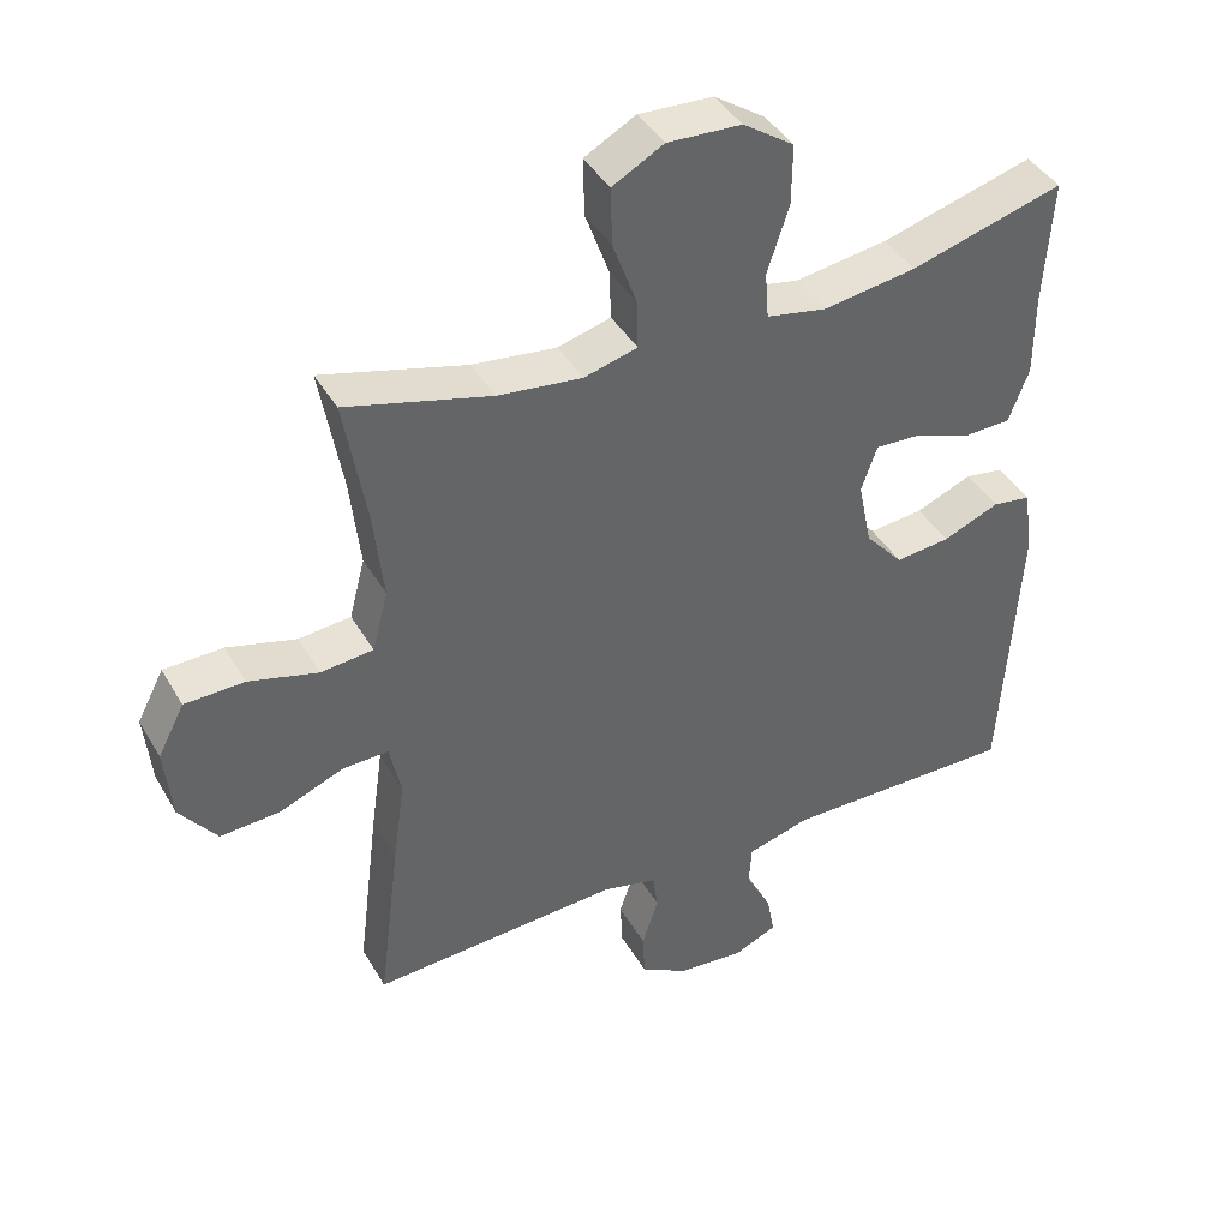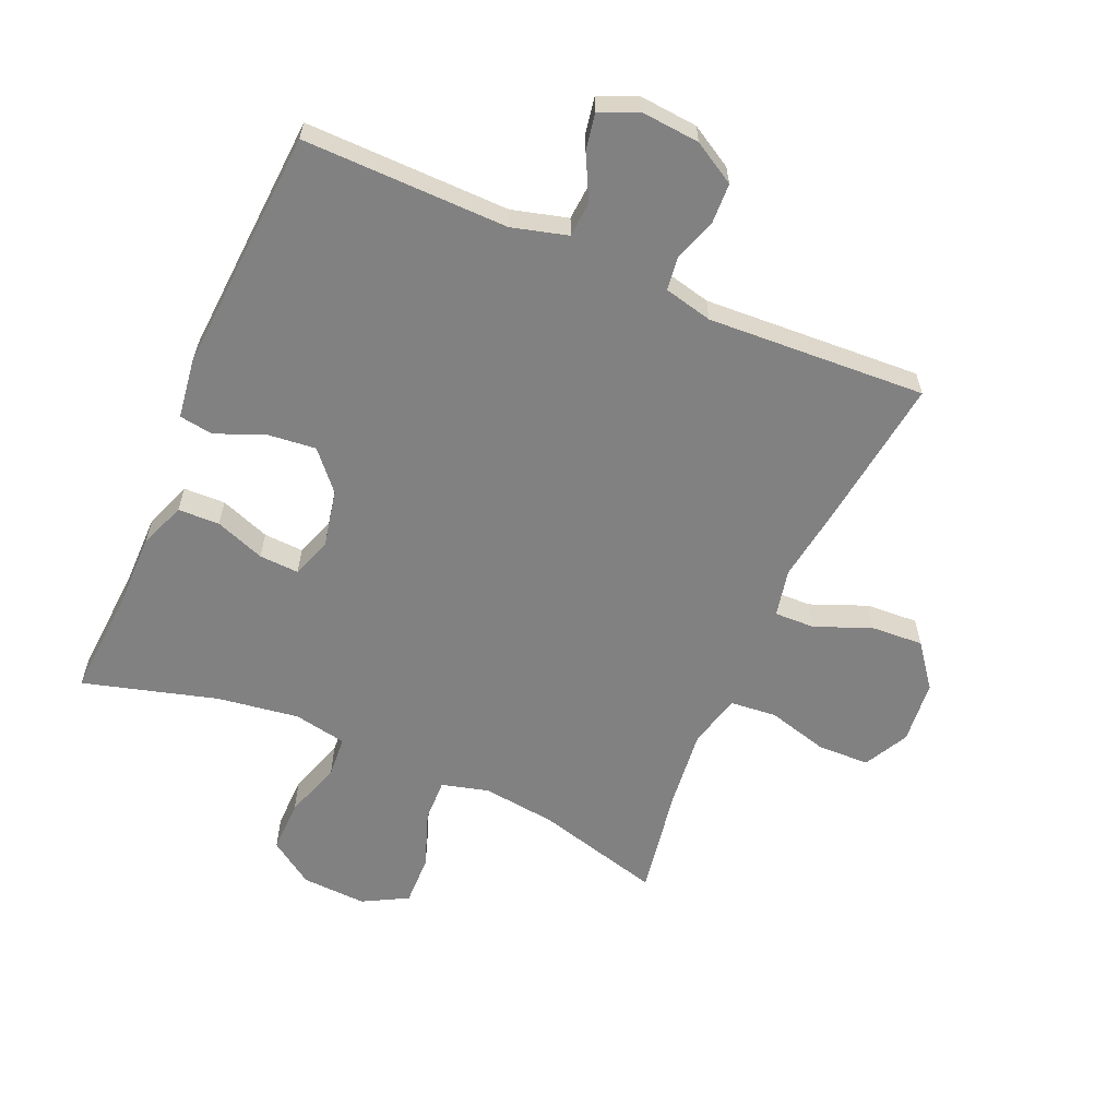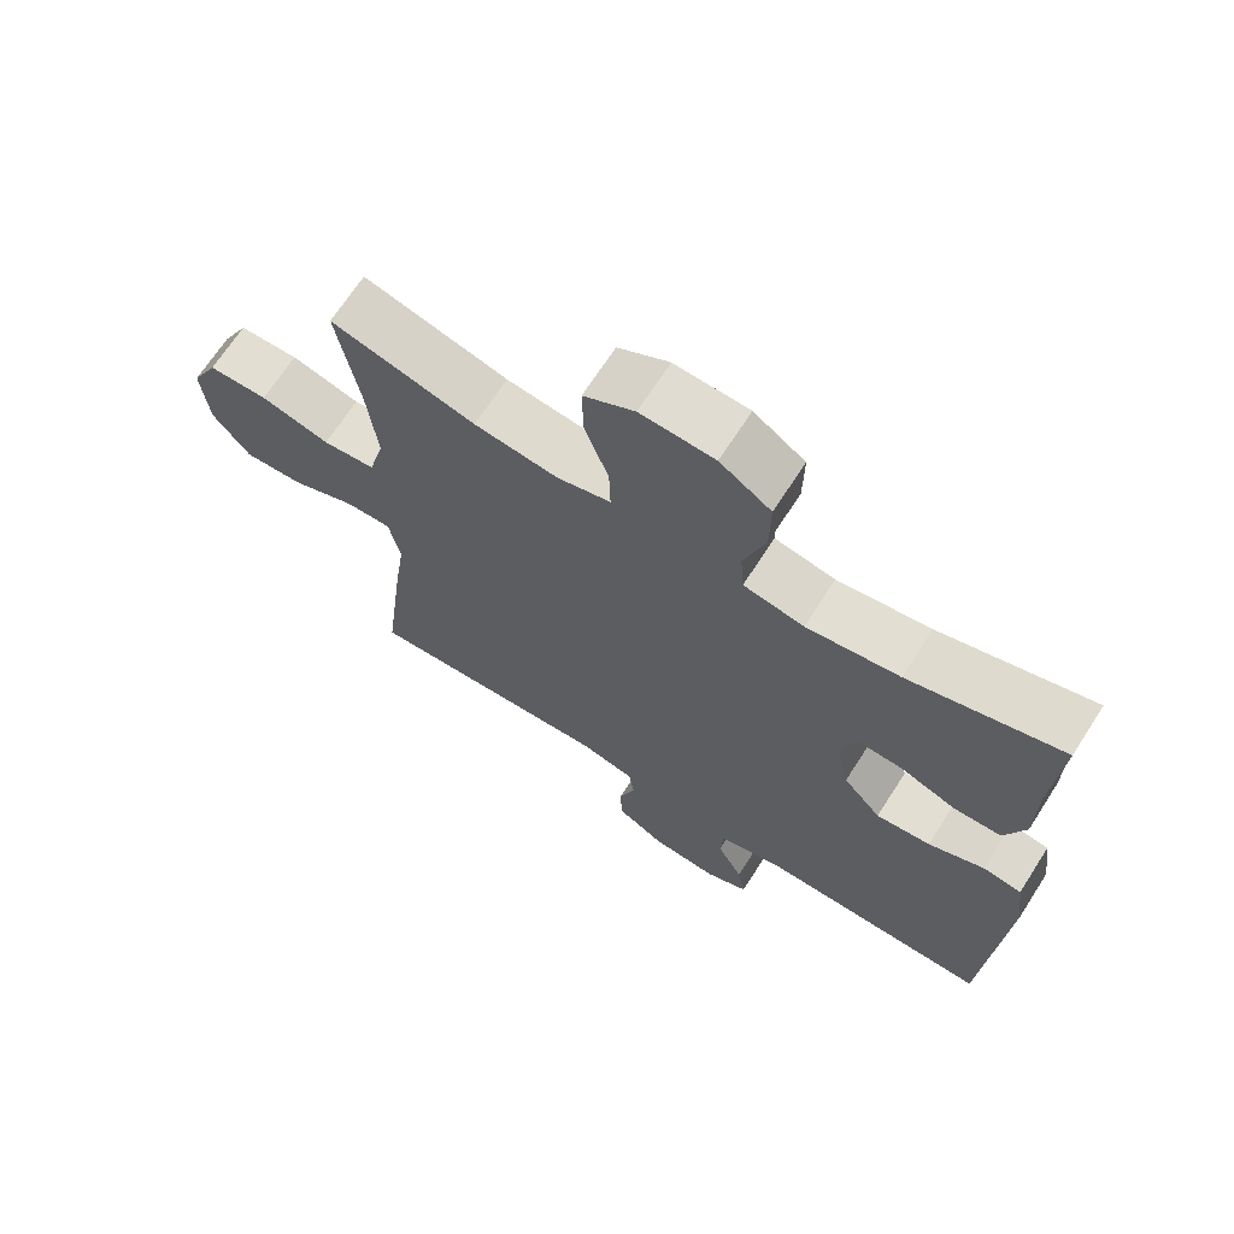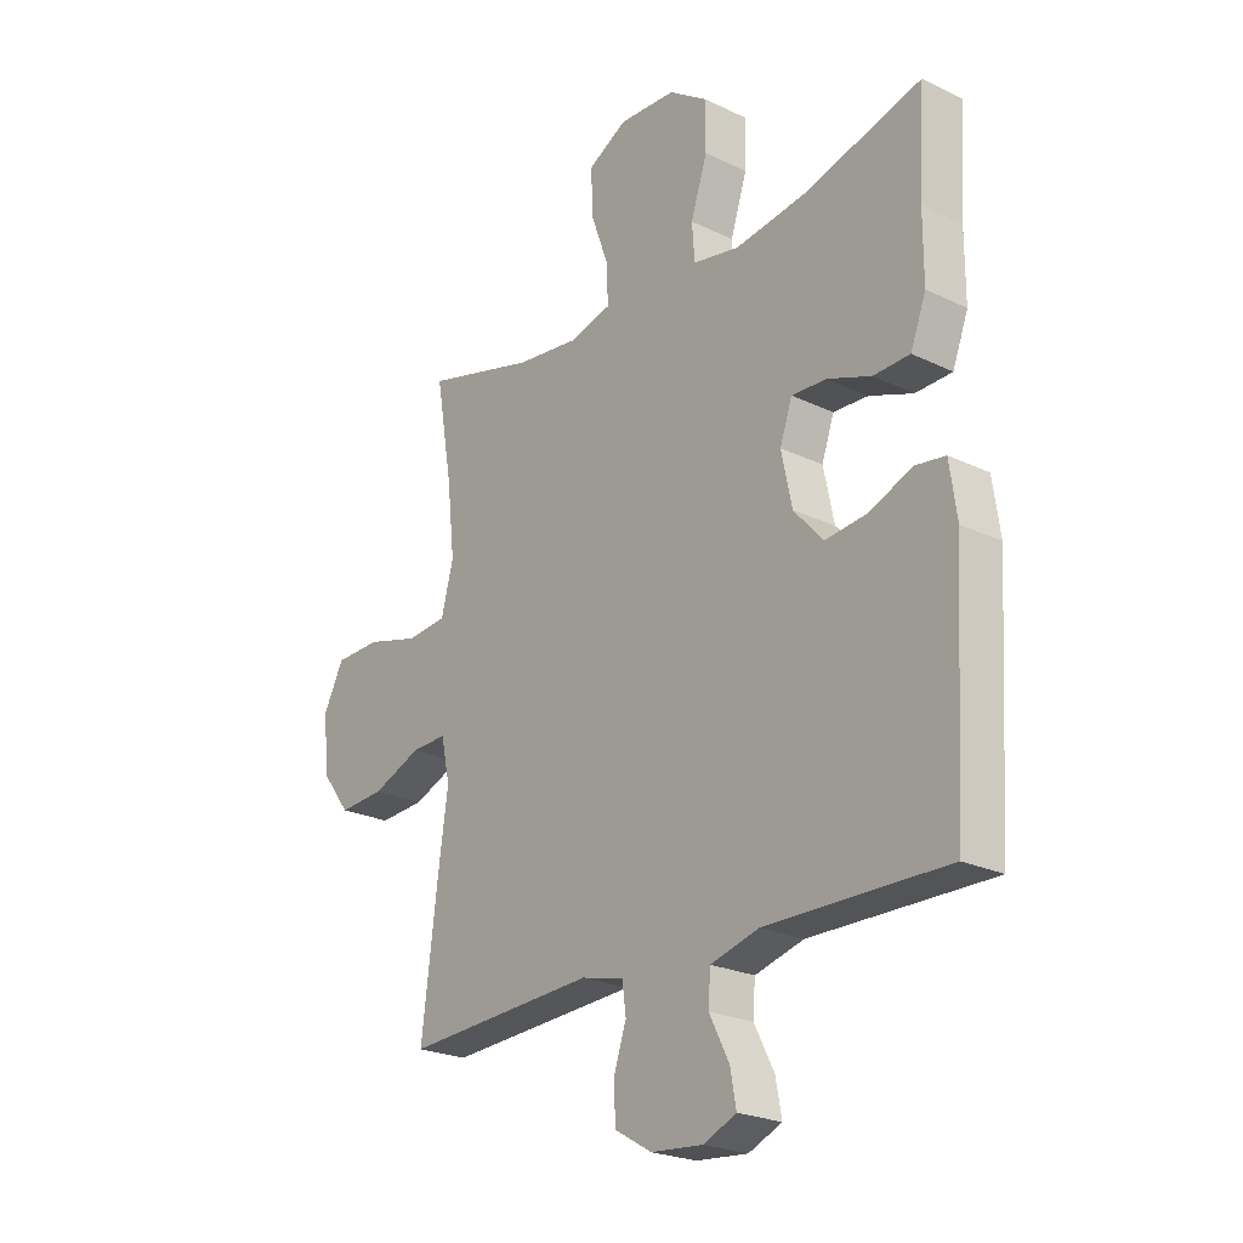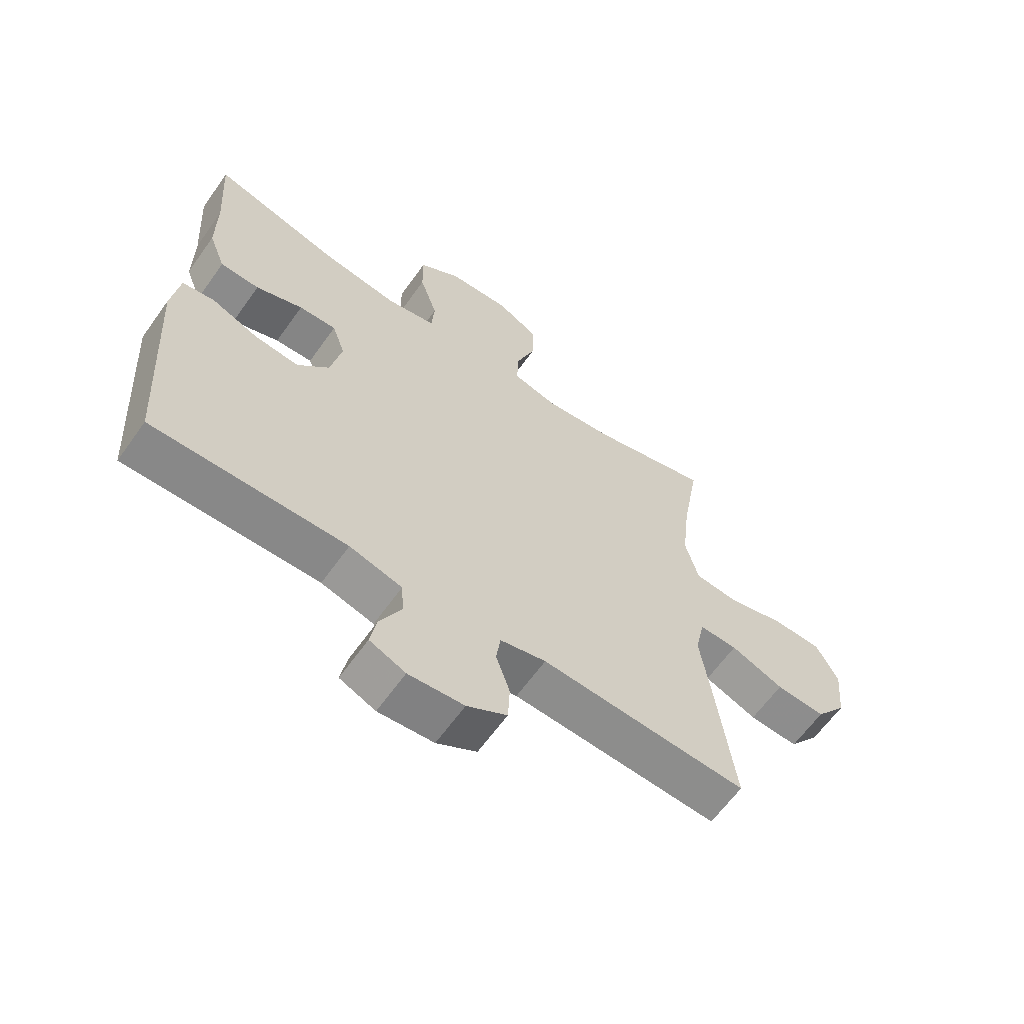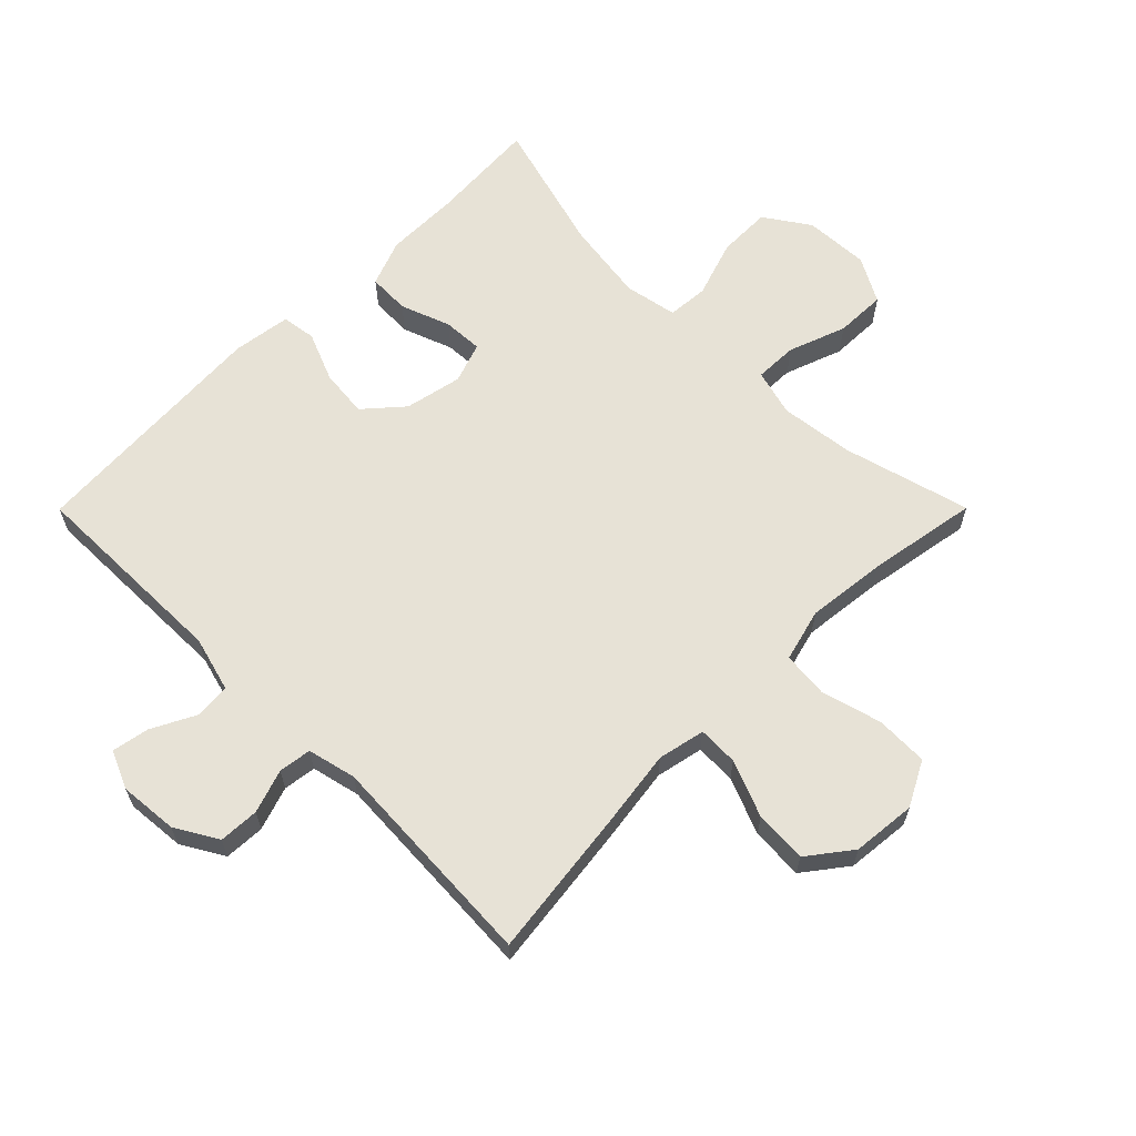
<metadata>
{"format":"obj","ext":"obj","renderer":"f3d","projection":"perspective","resolution":1024,"background":"white","views":[{"elev":41.4,"azim":-27.8,"up":"+Z"},{"elev":-60.5,"azim":156.4,"up":"+Y"},{"elev":68.2,"azim":32.7,"up":"+Z"},{"elev":-23.4,"azim":50.9,"up":"+Z"},{"elev":-63.0,"azim":144.6,"up":"+Z"},{"elev":63.1,"azim":-135.1,"up":"+Y"}]}
</metadata>
<code>
v -0.5 0.07 -0.5
v -0.47 0.07 -0.26
v -0.453 0.07 -0.14
v -0.469 0.07 -0.065
v -0.533 0.07 -0.067
v -0.622 0.07 -0.103
v -0.705 0.07 -0.108
v -0.757 0.07 -0.04
v -0.767 0.07 0.061
v -0.73 0.07 0.132
v -0.647 0.07 0.134
v -0.551 0.07 0.108
v -0.478 0.07 0.115
v -0.456 0.07 0.199
v -0.47 0.07 0.326
v -0.5 0.07 0.5
v -0.299 0.07 0.446
v -0.182 0.07 0.432
v -0.108 0.07 0.452
v -0.11 0.07 0.52
v -0.143 0.07 0.611
v -0.145 0.07 0.691
v -0.074 0.07 0.73
v 0.029 0.07 0.725
v 0.1 0.07 0.677
v 0.099 0.07 0.593
v 0.069 0.07 0.502
v 0.074 0.07 0.437
v 0.158 0.07 0.421
v 0.287 0.07 0.44
v 0.5 0.07 0.5
v 0.489 0.07 0.327
v 0.489 0.07 0.211
v 0.461 0.07 0.137
v 0.395 0.07 0.135
v 0.316 0.07 0.164
v 0.253 0.07 0.167
v 0.231 0.07 0.103
v 0.25 0.07 0.012
v 0.303 0.07 -0.048
v 0.379 0.07 -0.04
v 0.457 0.07 -0.008
v 0.511 0.07 -0.016
v 0.524 0.07 -0.108
v 0.5 0.07 -0.5
v 0.175 0.07 -0.496
v 0.087 0.07 -0.52
v 0.083 0.07 -0.576
v 0.119 0.07 -0.646
v 0.13 0.07 -0.705
v 0.07 0.07 -0.731
v -0.023 0.07 -0.723
v -0.09 0.07 -0.684
v -0.093 0.07 -0.62
v -0.07 0.07 -0.551
v -0.077 0.07 -0.499
v -0.154 0.07 -0.481
v -0.5 0 -0.5
v -0.47 0 -0.26
v -0.453 0 -0.14
v -0.469 0 -0.065
v -0.533 0 -0.067
v -0.622 0 -0.103
v -0.705 0 -0.108
v -0.757 0 -0.04
v -0.767 0 0.061
v -0.73 0 0.132
v -0.647 0 0.134
v -0.551 0 0.108
v -0.478 0 0.115
v -0.456 0 0.199
v -0.47 0 0.326
v -0.5 0 0.5
v -0.299 0 0.446
v -0.182 0 0.432
v -0.108 0 0.452
v -0.11 0 0.52
v -0.143 0 0.611
v -0.145 0 0.691
v -0.074 0 0.73
v 0.029 0 0.725
v 0.1 0 0.677
v 0.099 0 0.593
v 0.069 0 0.502
v 0.074 0 0.437
v 0.158 0 0.421
v 0.287 0 0.44
v 0.5 0 0.5
v 0.489 0 0.327
v 0.489 0 0.211
v 0.461 0 0.137
v 0.395 0 0.135
v 0.316 0 0.164
v 0.253 0 0.167
v 0.231 0 0.103
v 0.25 0 0.012
v 0.303 0 -0.048
v 0.379 0 -0.04
v 0.457 0 -0.008
v 0.511 0 -0.016
v 0.524 0 -0.108
v 0.5 0 -0.5
v 0.175 0 -0.496
v 0.087 0 -0.52
v 0.083 0 -0.576
v 0.119 0 -0.646
v 0.13 0 -0.705
v 0.07 0 -0.731
v -0.023 0 -0.723
v -0.09 0 -0.684
v -0.093 0 -0.62
v -0.07 0 -0.551
v -0.077 0 -0.499
v -0.154 0 -0.481
f 53 54 55
f 52 53 55
f 51 52 55
f 50 51 55
f 49 50 55
f 48 49 55
f 47 48 55 56
f 46 47 56 57
f 45 46 57
f 44 45 57
f 43 44 57
f 42 43 57
f 41 42 57
f 34 35 36
f 33 34 36
f 32 33 36
f 32 36 37
f 31 32 37
f 30 31 37
f 29 30 37 38
f 25 26 27
f 24 25 27
f 23 24 27
f 22 23 27
f 21 22 27
f 20 21 27
f 19 20 27 28
f 29 38 39
f 28 29 39
f 19 28 39
f 18 19 39
f 10 11 12
f 9 10 12
f 8 9 12
f 7 8 12
f 6 7 12
f 5 6 12
f 4 5 12 13
f 3 4 13 14
f 1 2 3
f 57 1 3
f 41 57 3
f 40 41 3
f 40 3 14
f 39 40 14
f 18 39 14
f 17 18 14
f 17 14 15
f 15 16 17
f 112 111 110
f 112 110 109
f 112 109 108
f 112 108 107
f 112 107 106
f 112 106 105
f 113 112 105 104
f 114 113 104 103
f 114 103 102
f 114 102 101
f 114 101 100
f 114 100 99
f 114 99 98
f 93 92 91
f 93 91 90
f 93 90 89
f 94 93 89
f 94 89 88
f 94 88 87
f 95 94 87 86
f 84 83 82
f 84 82 81
f 84 81 80
f 84 80 79
f 84 79 78
f 84 78 77
f 85 84 77 76
f 96 95 86
f 96 86 85
f 96 85 76
f 96 76 75
f 69 68 67
f 69 67 66
f 69 66 65
f 69 65 64
f 69 64 63
f 69 63 62
f 70 69 62 61
f 71 70 61 60
f 60 59 58
f 60 58 114
f 60 114 98
f 60 98 97
f 71 60 97
f 71 97 96
f 71 96 75
f 71 75 74
f 72 71 74
f 74 73 72
f 1 58 59 2
f 2 59 60 3
f 3 60 61 4
f 4 61 62 5
f 5 62 63 6
f 6 63 64 7
f 7 64 65 8
f 8 65 66 9
f 9 66 67 10
f 10 67 68 11
f 11 68 69 12
f 12 69 70 13
f 13 70 71 14
f 14 71 72 15
f 15 72 73 16
f 16 73 74 17
f 17 74 75 18
f 18 75 76 19
f 19 76 77 20
f 20 77 78 21
f 21 78 79 22
f 22 79 80 23
f 23 80 81 24
f 24 81 82 25
f 25 82 83 26
f 26 83 84 27
f 27 84 85 28
f 28 85 86 29
f 29 86 87 30
f 30 87 88 31
f 31 88 89 32
f 32 89 90 33
f 33 90 91 34
f 34 91 92 35
f 35 92 93 36
f 36 93 94 37
f 37 94 95 38
f 38 95 96 39
f 39 96 97 40
f 40 97 98 41
f 41 98 99 42
f 42 99 100 43
f 43 100 101 44
f 44 101 102 45
f 45 102 103 46
f 46 103 104 47
f 47 104 105 48
f 48 105 106 49
f 49 106 107 50
f 50 107 108 51
f 51 108 109 52
f 52 109 110 53
f 53 110 111 54
f 54 111 112 55
f 55 112 113 56
f 56 113 114 57
f 57 114 58 1

</code>
